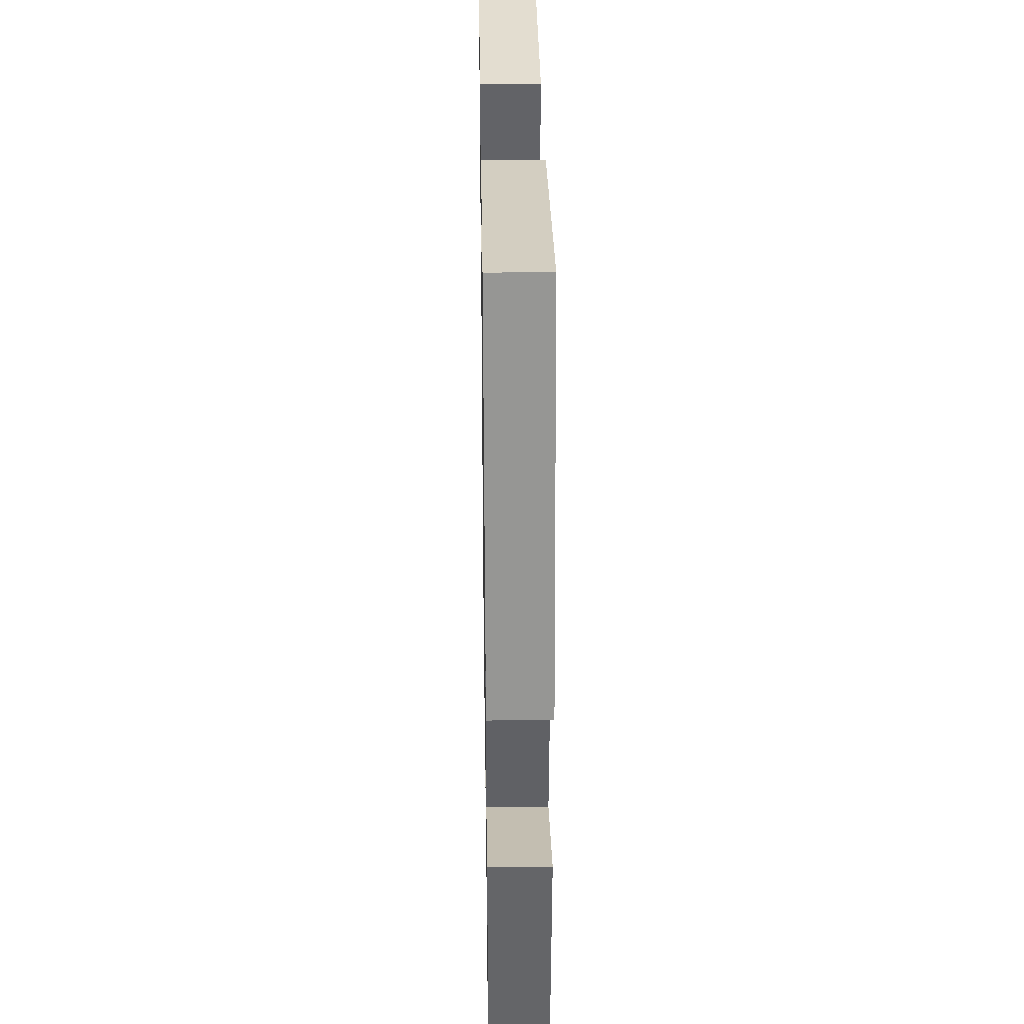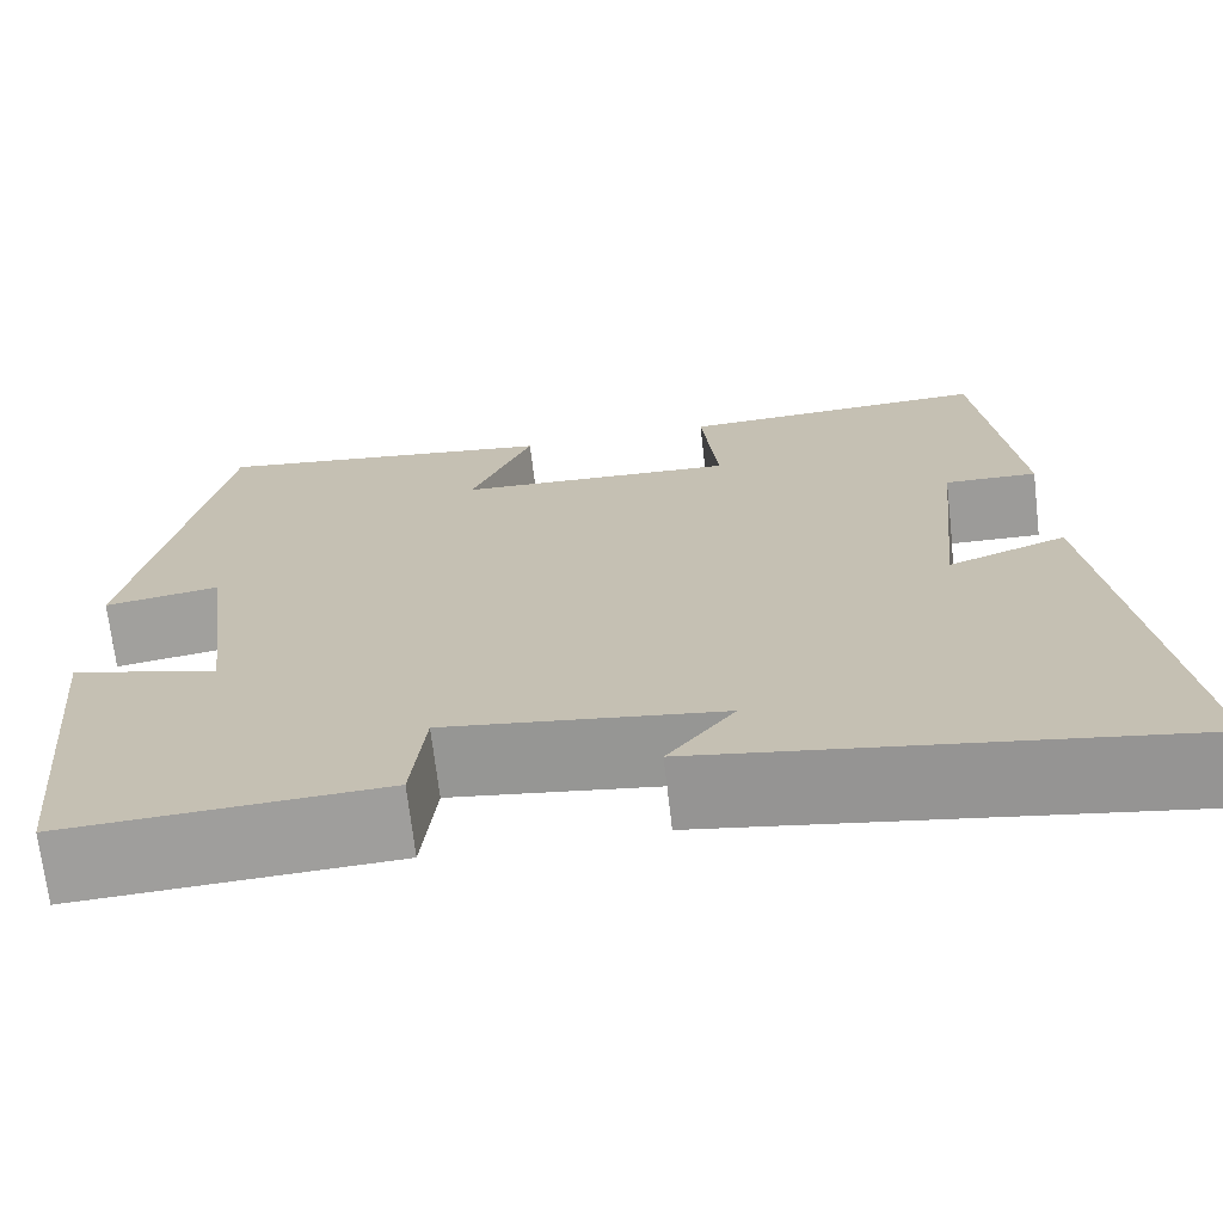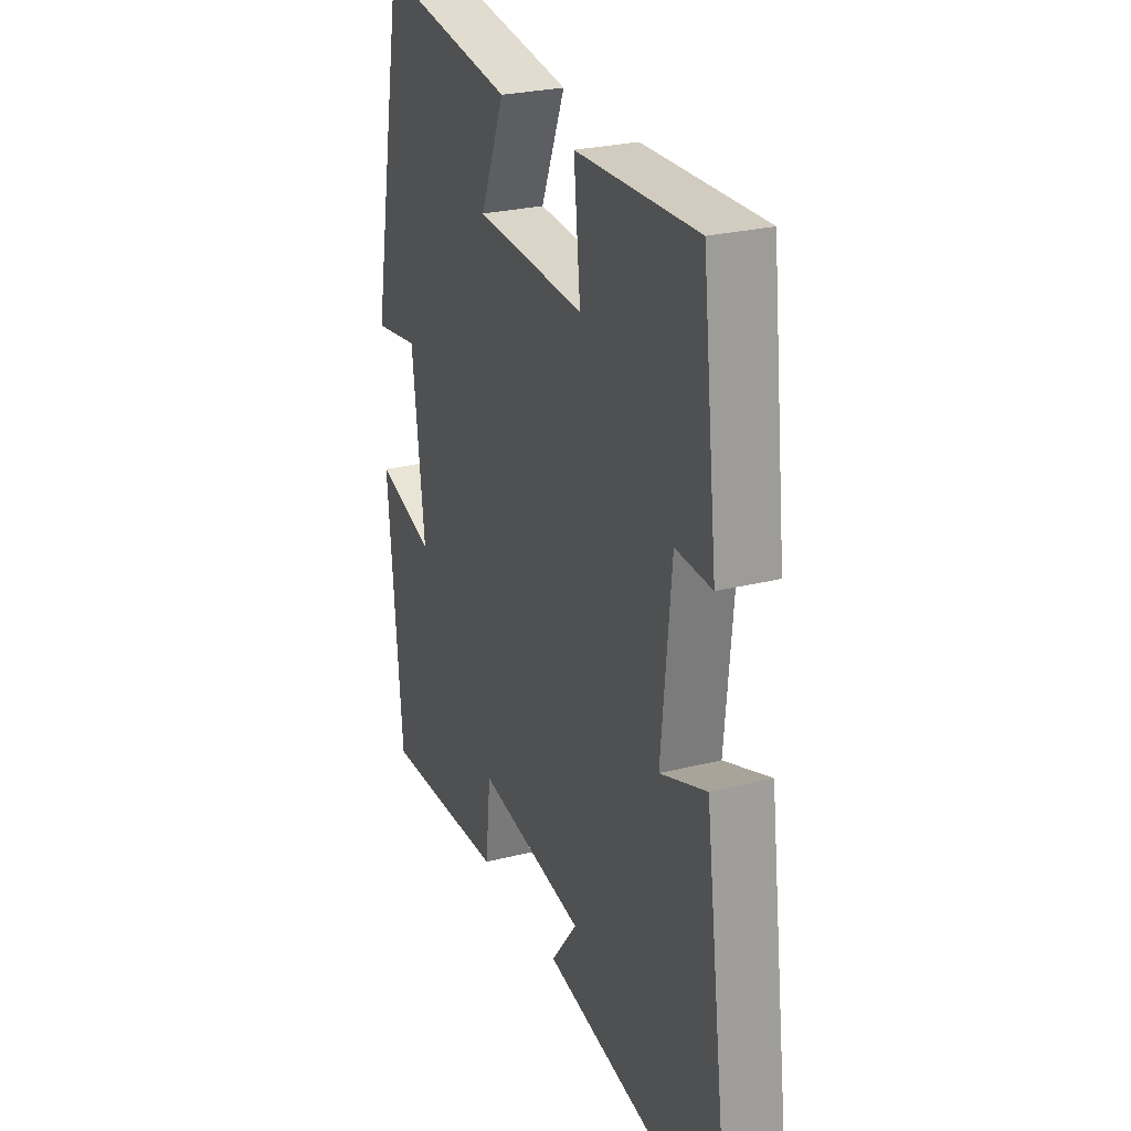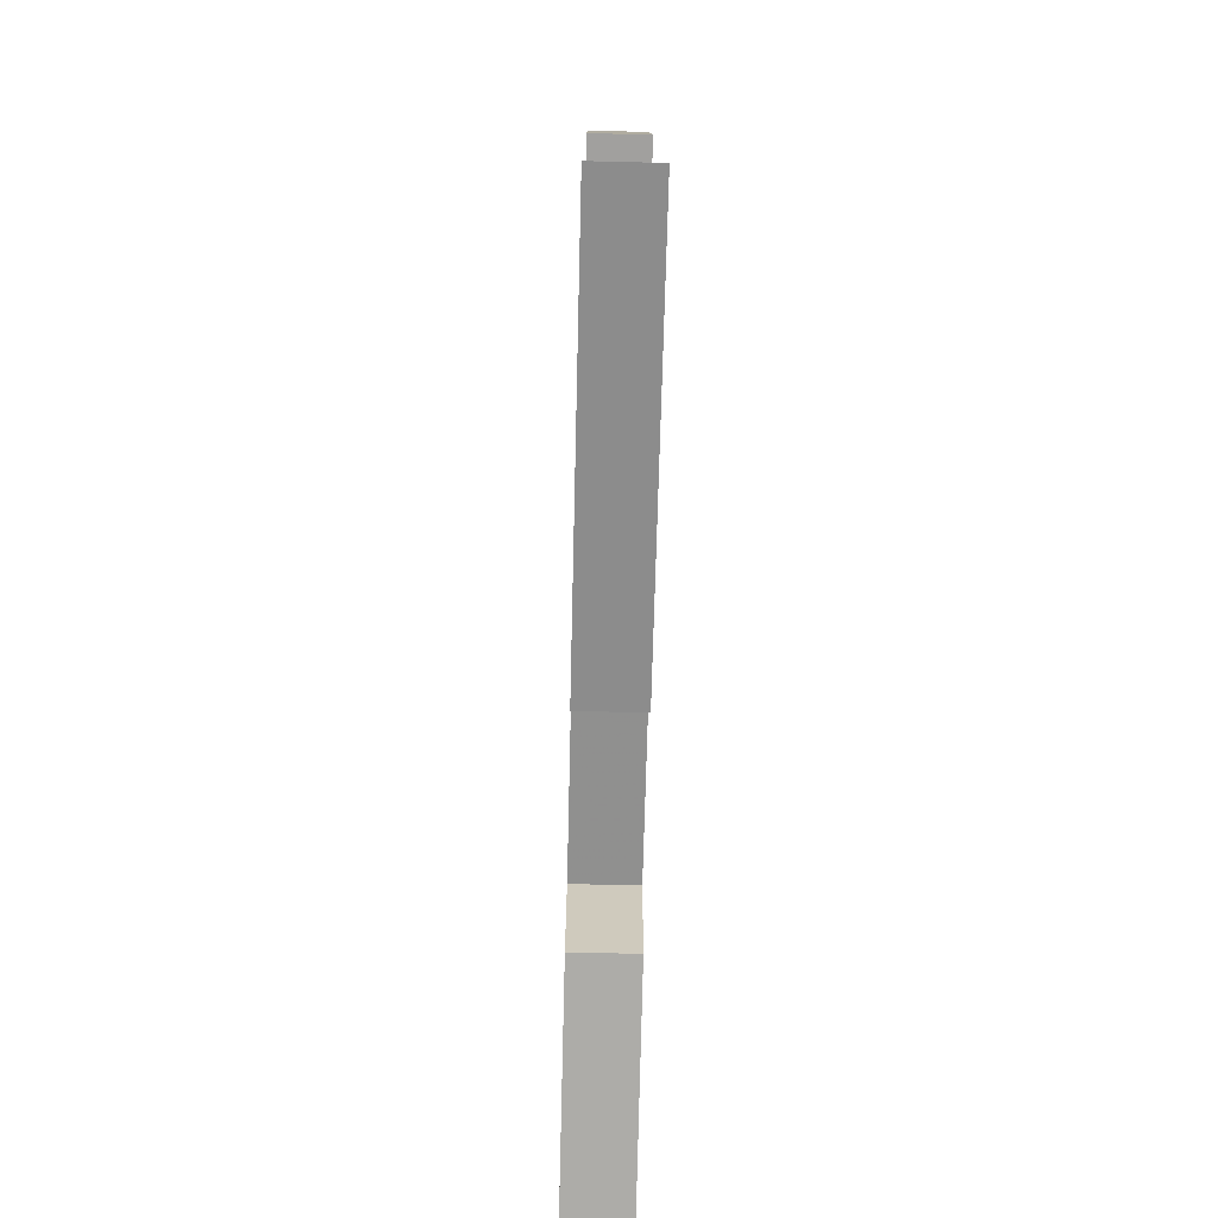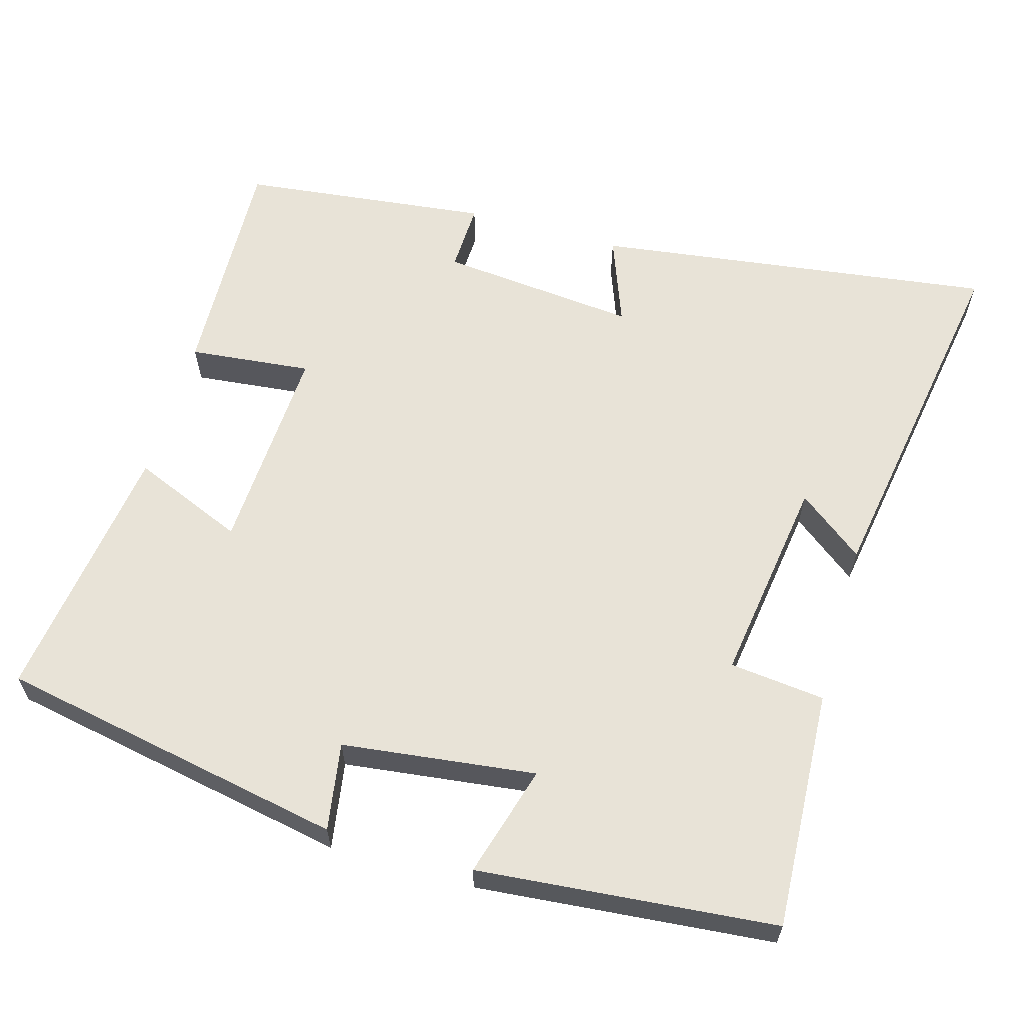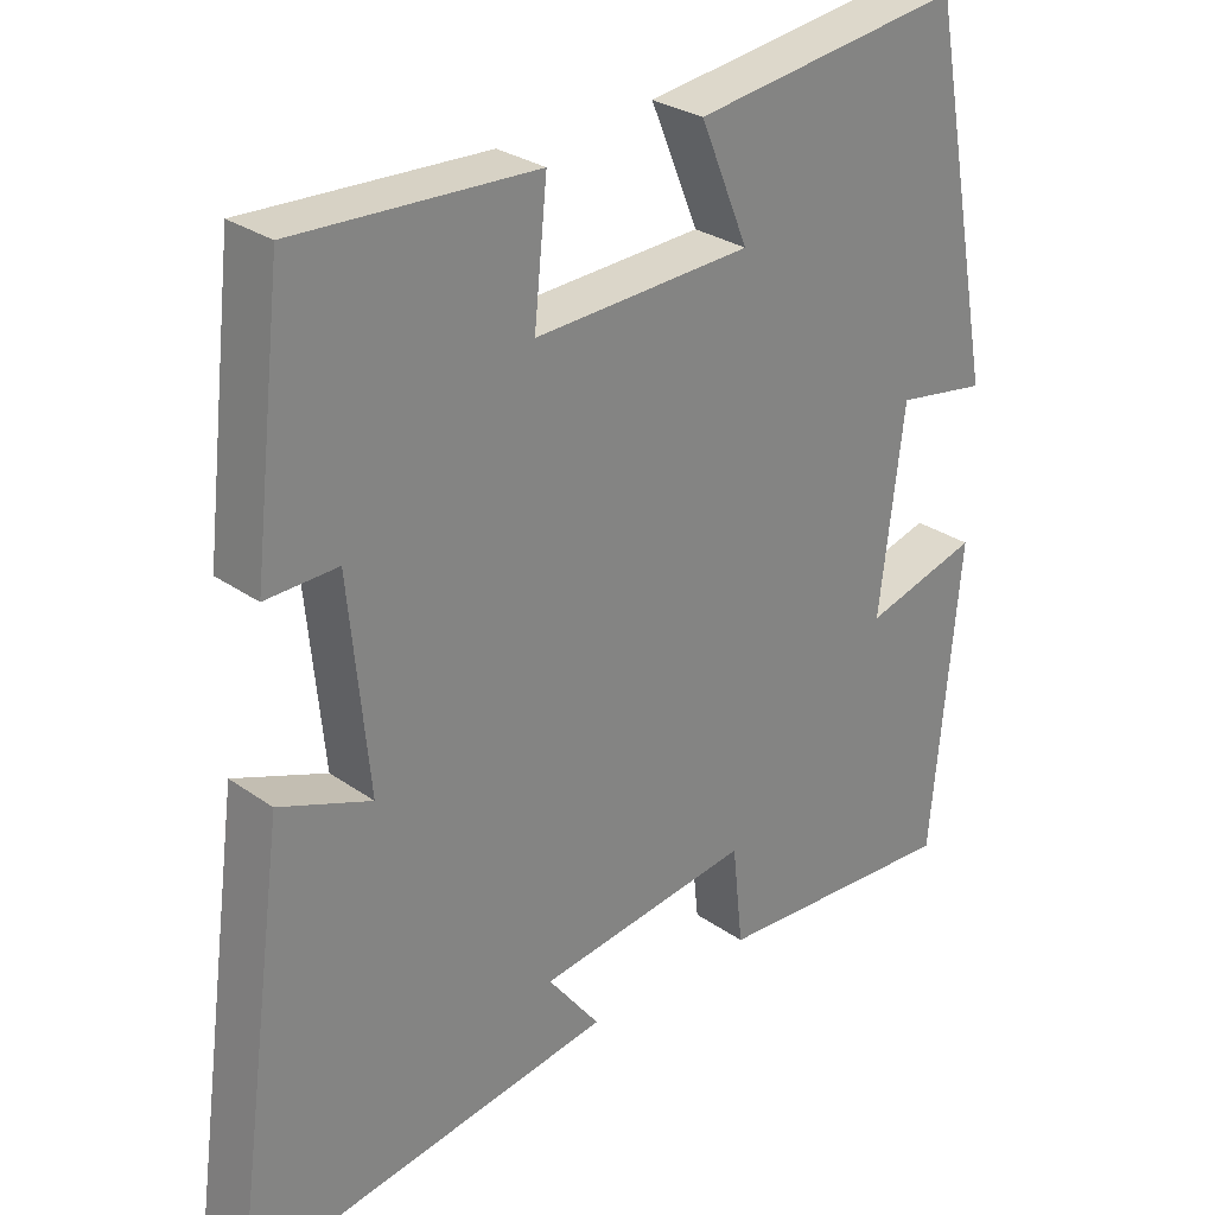
<metadata>
{"format":"obj","ext":"obj","renderer":"f3d","projection":"perspective","resolution":1024,"background":"white","views":[{"elev":33.2,"azim":89.1,"up":"+Z"},{"elev":-70.2,"azim":-173.3,"up":"+Z"},{"elev":26.3,"azim":-111.7,"up":"+Z"},{"elev":-73.6,"azim":-91.4,"up":"+Z"},{"elev":61.5,"azim":106.0,"up":"+Y"},{"elev":28.5,"azim":-43.5,"up":"+Z"}]}
</metadata>
<code>
v -0.573 0.07 -0.58
v -0.5 0.07 -0.041
v -0.38 0.07 -0.086
v -0.406 0.07 0.18
v -0.5 0.07 0.177
v -0.461 0.07 0.513
v -0.147 0.07 0.5
v -0.164 0.07 0.335
v 0.12 0.07 0.349
v 0.057 0.07 0.5
v 0.411 0.07 0.549
v 0.5 0.07 0.081
v 0.382 0.07 0.1
v 0.35 0.07 -0.16
v 0.5 0.07 -0.117
v 0.463 0.07 -0.517
v 0.14 0.07 -0.5
v 0.126 0.07 -0.372
v -0.154 0.07 -0.412
v -0.086 0.07 -0.5
v -0.573 0 -0.58
v -0.5 0 -0.041
v -0.38 0 -0.086
v -0.406 0 0.18
v -0.5 0 0.177
v -0.461 0 0.513
v -0.147 0 0.5
v -0.164 0 0.335
v 0.12 0 0.349
v 0.057 0 0.5
v 0.411 0 0.549
v 0.5 0 0.081
v 0.382 0 0.1
v 0.35 0 -0.16
v 0.5 0 -0.117
v 0.463 0 -0.517
v 0.14 0 -0.5
v 0.126 0 -0.372
v -0.154 0 -0.412
v -0.086 0 -0.5
f 19 20 1 2
f 18 19 2 3
f 16 17 18
f 15 16 18
f 14 15 18
f 18 3 4
f 14 18 4
f 13 14 4
f 11 12 13
f 10 11 13
f 9 10 13
f 8 9 13 4
f 6 7 8
f 5 6 8
f 4 5 8
f 22 21 40 39
f 23 22 39 38
f 38 37 36
f 38 36 35
f 38 35 34
f 24 23 38
f 24 38 34
f 24 34 33
f 33 32 31
f 33 31 30
f 33 30 29
f 24 33 29 28
f 28 27 26
f 28 26 25
f 28 25 24
f 1 21 22 2
f 2 22 23 3
f 3 23 24 4
f 4 24 25 5
f 5 25 26 6
f 6 26 27 7
f 7 27 28 8
f 8 28 29 9
f 9 29 30 10
f 10 30 31 11
f 11 31 32 12
f 12 32 33 13
f 13 33 34 14
f 14 34 35 15
f 15 35 36 16
f 16 36 37 17
f 17 37 38 18
f 18 38 39 19
f 19 39 40 20
f 20 40 21 1

</code>
